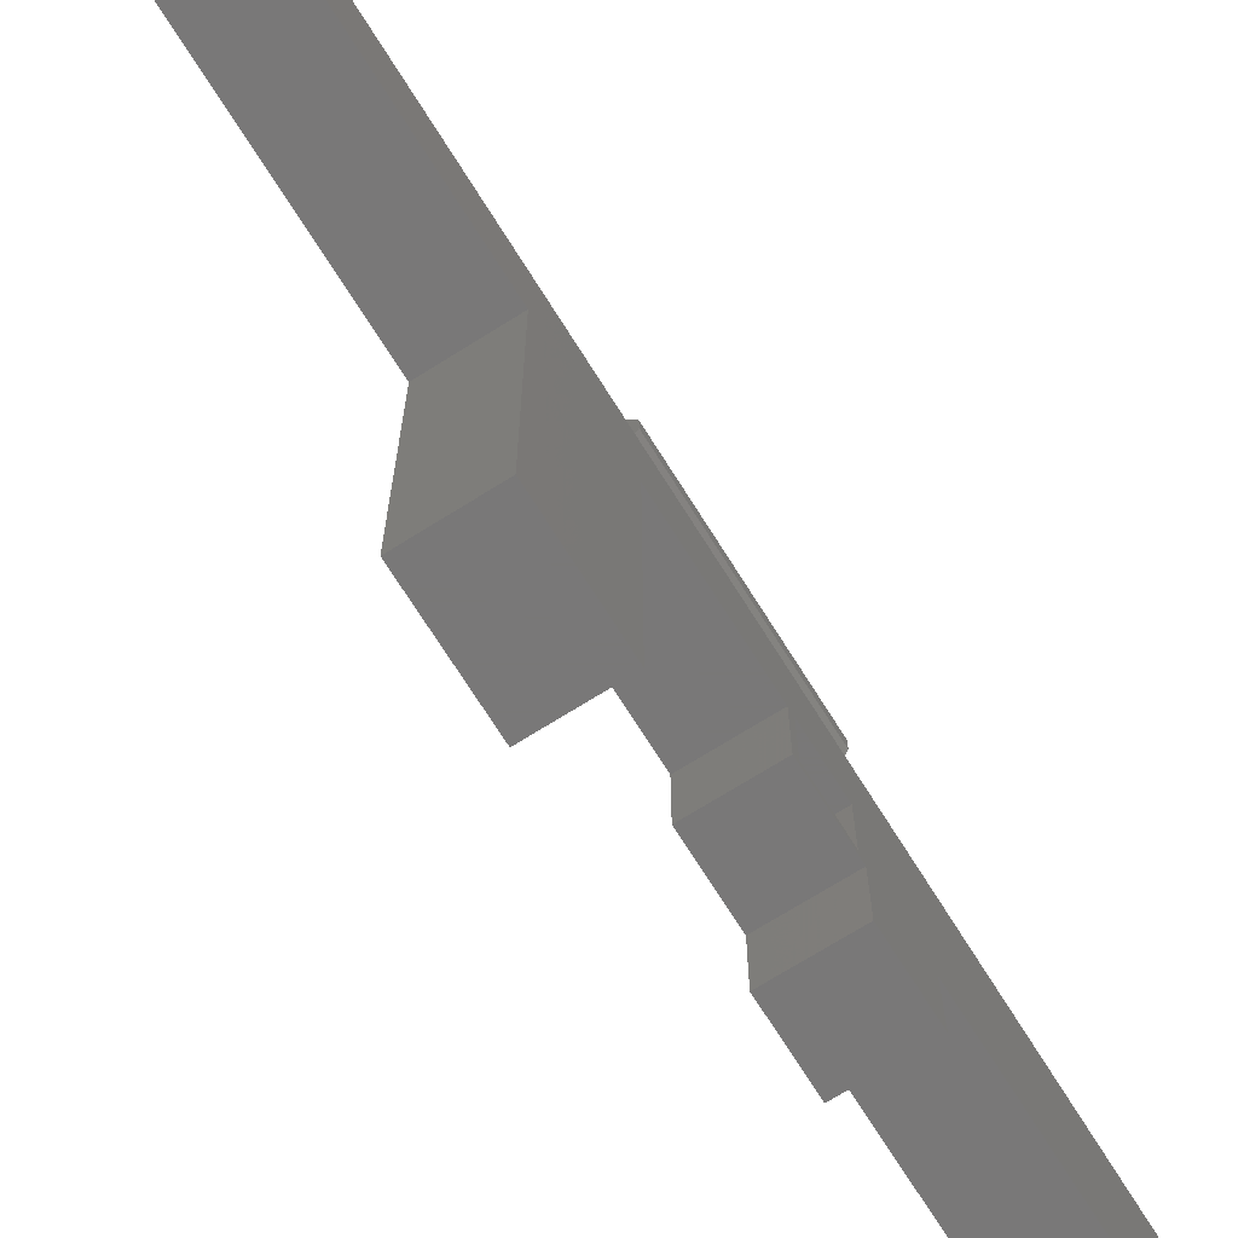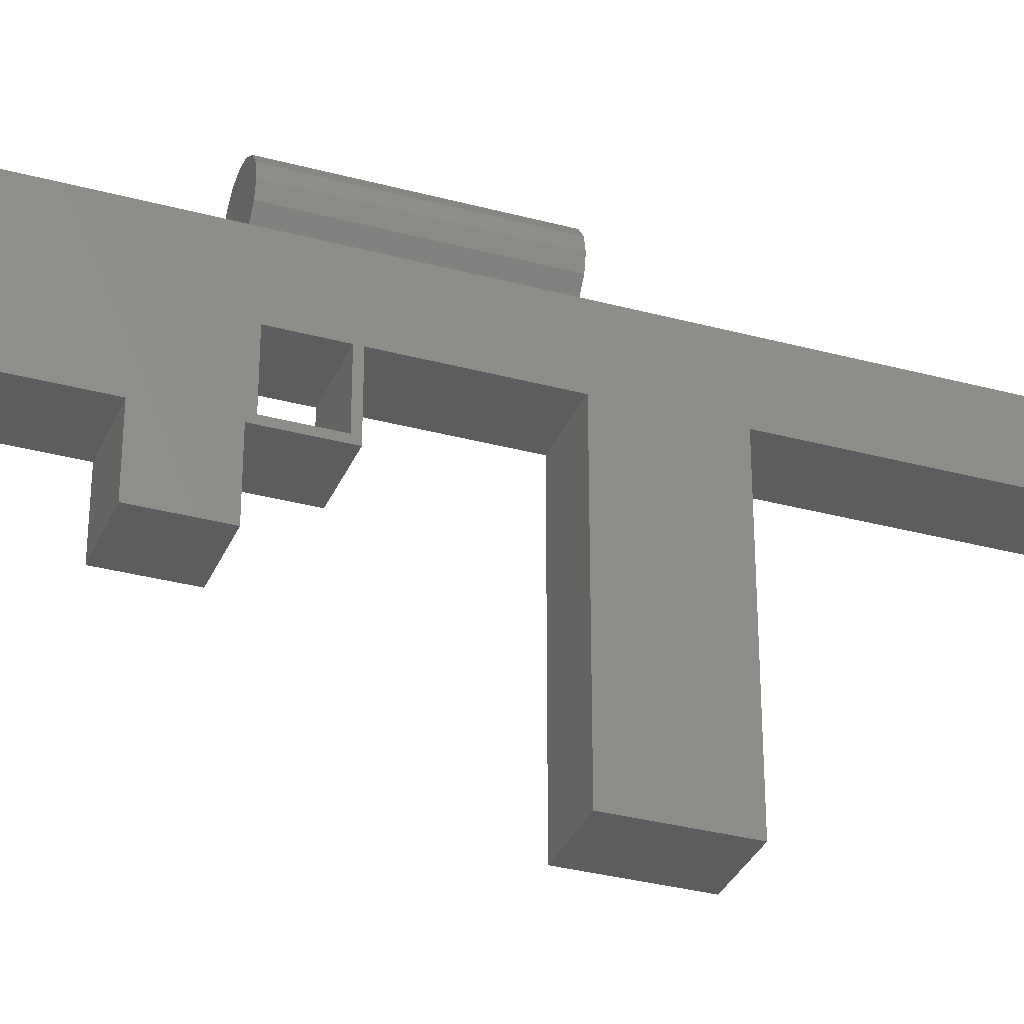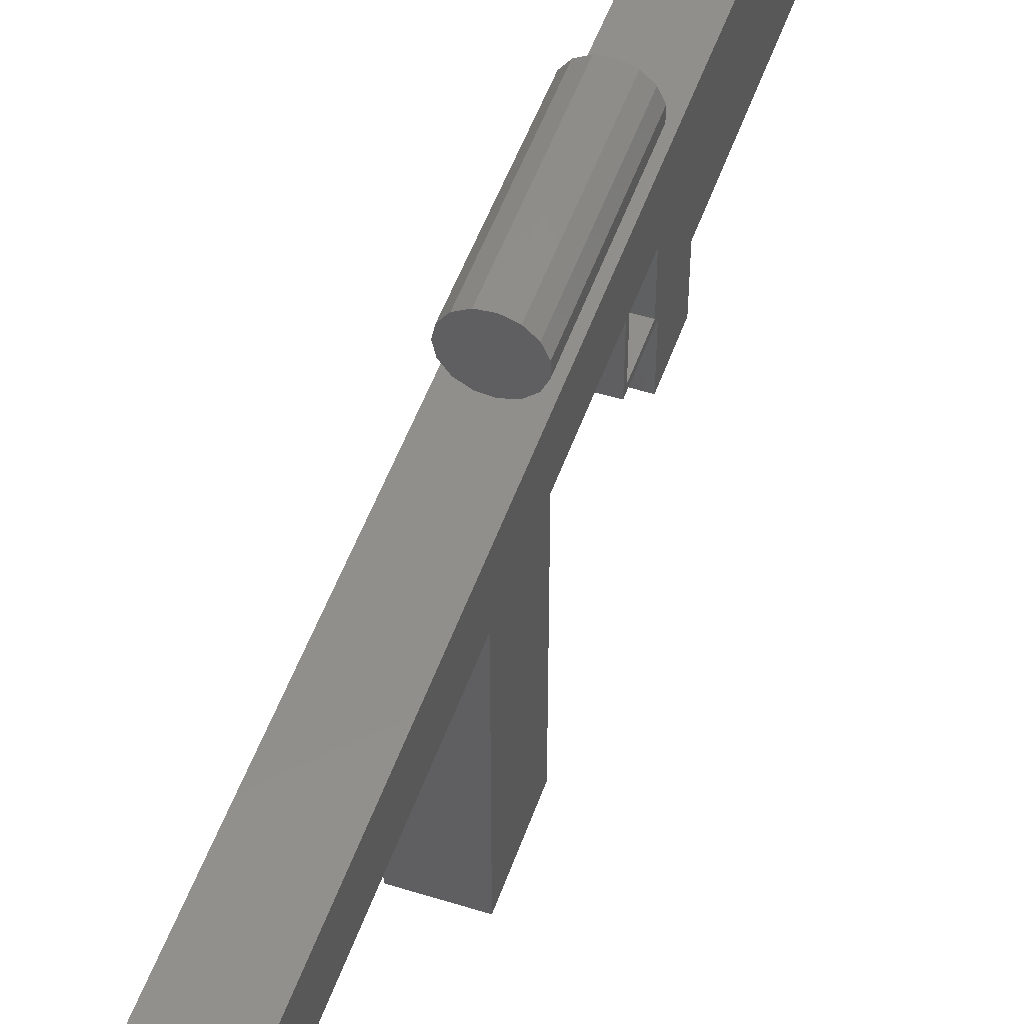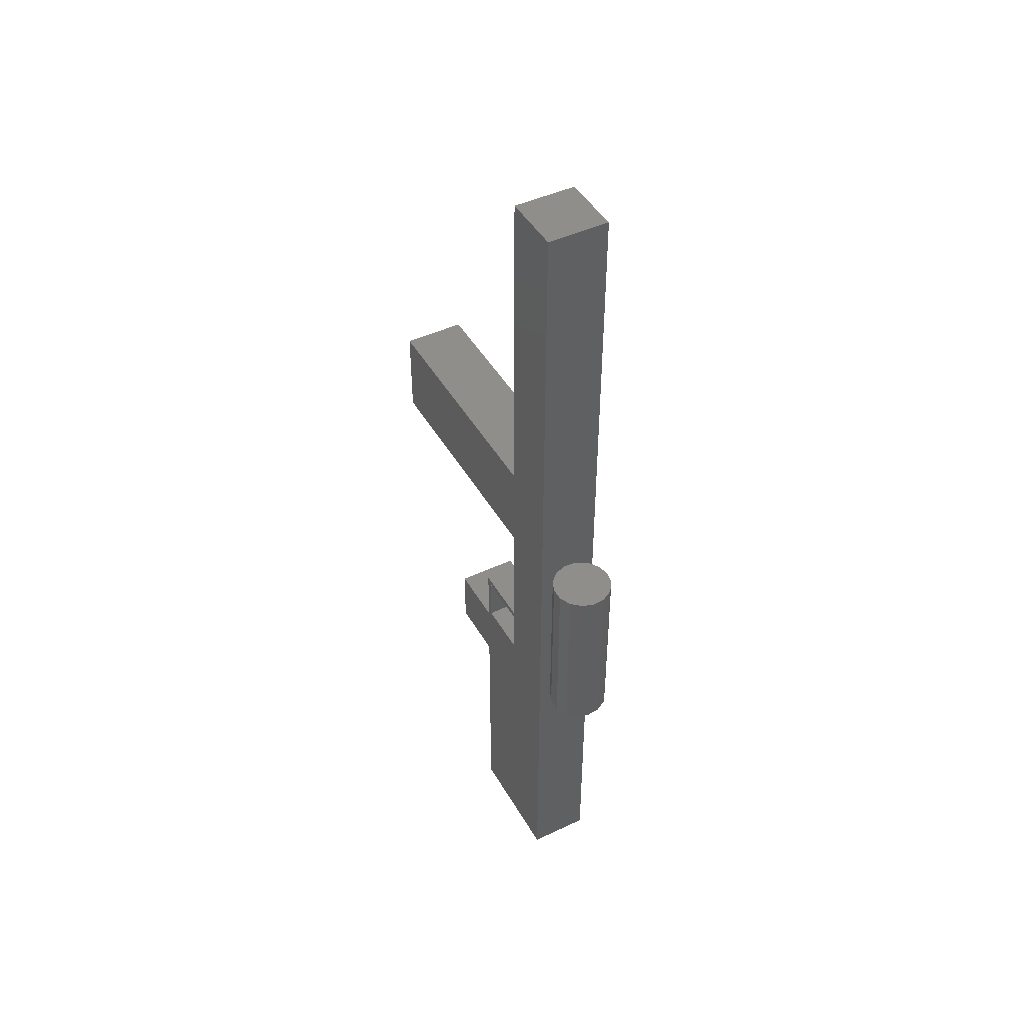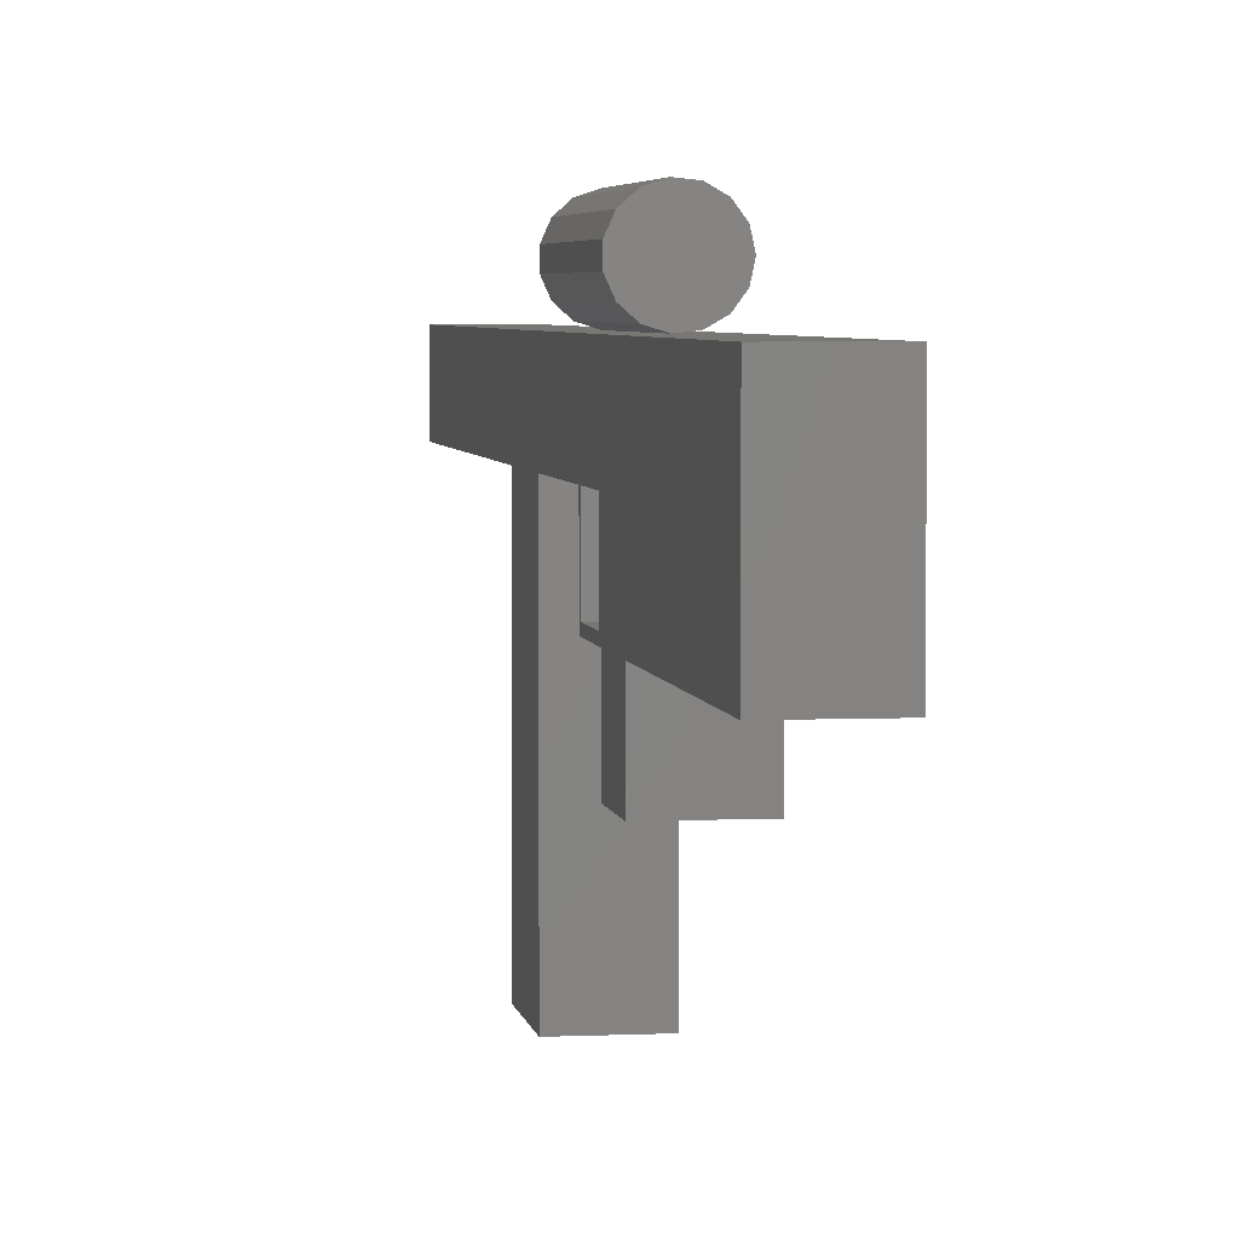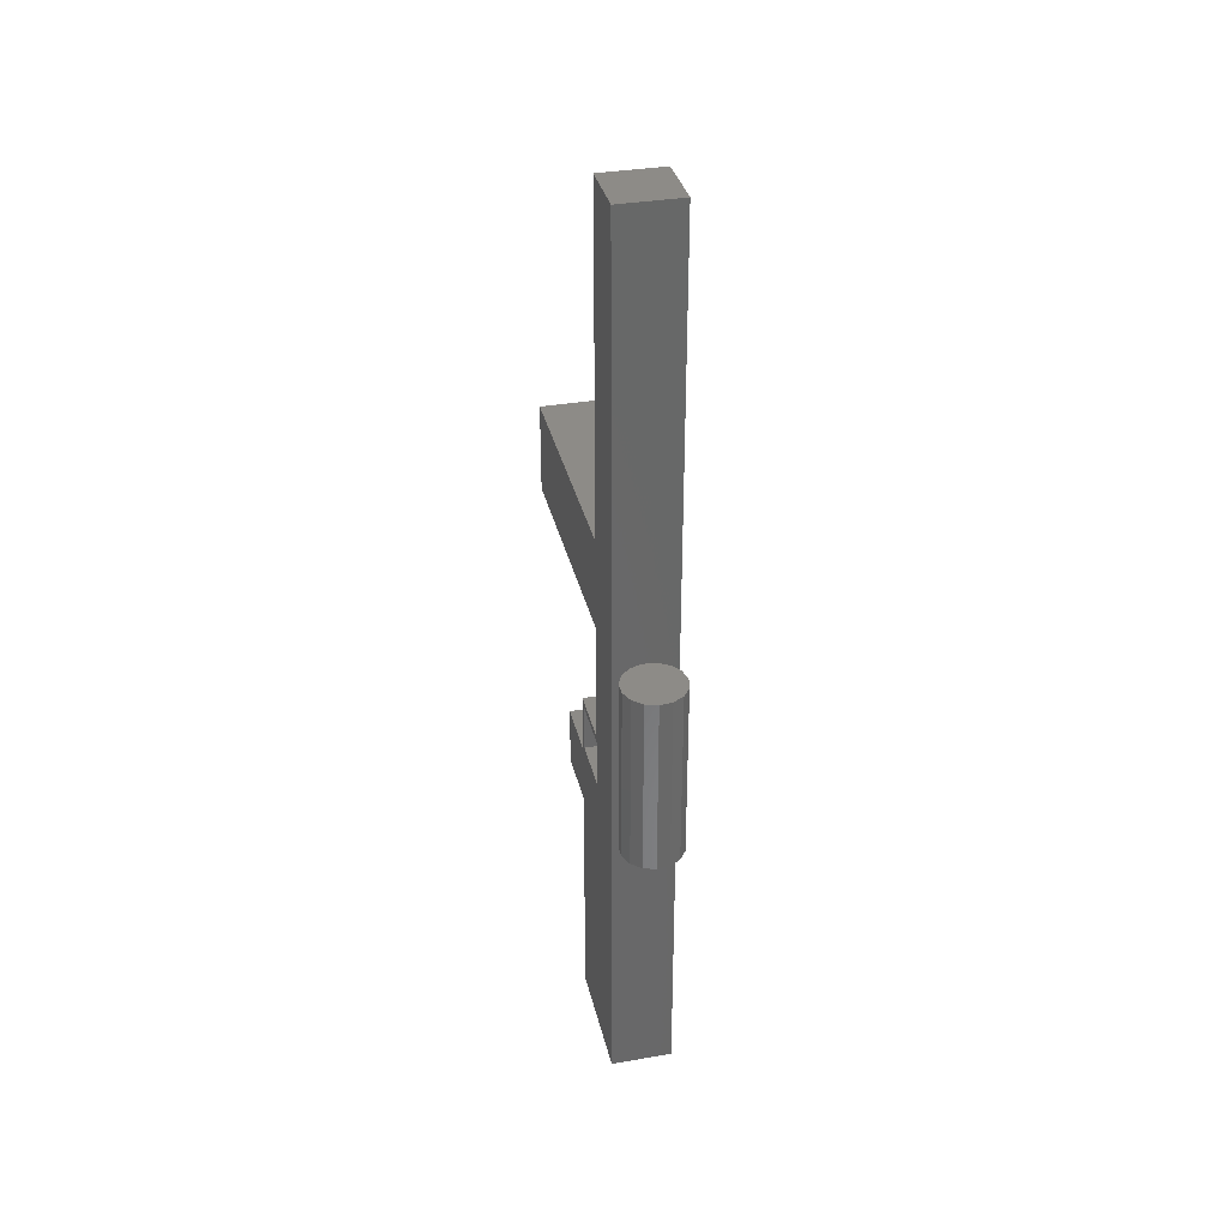
<metadata>
{"format":"stl","ext":"stl","renderer":"f3d","projection":"perspective","resolution":1024,"background":"white","views":[{"elev":-71.3,"azim":-147.9,"up":"+Z"},{"elev":-32.8,"azim":69.5,"up":"+Z"},{"elev":50.4,"azim":-161.1,"up":"+Z"},{"elev":45.6,"azim":-28.4,"up":"+Y"},{"elev":4.1,"azim":-8.7,"up":"+Z"},{"elev":34.7,"azim":-13.0,"up":"+Y"}]}
</metadata>
<code>
# stl→obj: 66 verts, 128 faces
v 0 5 -2
v 0 4 -2
v 0 5 -1
v 0 6 -1
v 0 5.9 -0.9
v 0 6 0
v 0 5.1 -0.9
v 0 5.1 0
v 0 9.5 -4
v 0 8 -4
v 0 9.5 0
v 0 15 1
v 0 15 0
v 0 8 0
v 0 0 1
v 0 5.9 0
v 0 4 -1
v 0 0 -1
v 1 0 1
v 1 15 1
v 1 9.5 0
v 1 15 0
v 1 8 0
v 1 9.5 -4
v 1 5.9 -0.9
v 1 6 0
v 1 5.9 0
v 1 5.1 0
v 1 5 -1
v 1 5.1 -0.9
v 1 4 -1
v 1 5 -2
v 1 0 -1
v 1 8 -4
v 1 6 -1
v 1 4 -2
v 0.9568 5 1.703
v 1 8 1.5
v 0.9568 8 1.703
v 1 5 1.5
v 0.01093 5 1.396
v 0.01093 8 1.604
v 0.01093 8 1.396
v 0.01093 5 1.604
v 0.4477 8 1.997
v 0.6545 5 1.976
v 0.6545 8 1.976
v 0.4477 5 1.997
v 0.6545 5 1.024
v 0.8346 8 1.128
v 0.8346 5 1.128
v 0.6545 8 1.024
v 0.4477 5 1.003
v 0.4477 8 1.003
v 0.09549 8 1.794
v 0.25 5 1.933
v 0.25 8 1.933
v 0.09549 5 1.794
v 0.9568 5 1.297
v 0.9568 8 1.297
v 0.25 5 1.067
v 0.25 8 1.067
v 0.8346 8 1.872
v 0.09549 8 1.206
v 0.8346 5 1.872
v 0.09549 5 1.206
f 1 2 3
f 4 5 6
f 4 7 5
f 7 3 8
f 3 7 4
f 9 10 11
f 11 12 13
f 14 11 10
f 14 12 11
f 15 14 6
f 16 6 5
f 15 6 16
f 15 16 8
f 17 3 2
f 3 17 8
f 15 17 18
f 14 15 12
f 17 15 8
f 12 19 20
f 19 12 15
f 20 21 22
f 21 23 24
f 20 23 21
f 19 23 20
f 25 26 27
f 23 19 26
f 26 19 27
f 28 29 30
f 29 31 32
f 28 31 29
f 27 19 28
f 19 31 28
f 31 19 33
f 24 23 34
f 26 25 35
f 30 35 25
f 35 30 29
f 32 31 36
f 35 6 26
f 6 35 4
f 3 35 29
f 35 3 4
f 32 3 29
f 3 32 1
f 8 27 28
f 27 8 16
f 11 22 21
f 22 11 13
f 6 23 26
f 23 6 14
f 5 30 25
f 30 5 7
f 30 8 28
f 8 30 7
f 5 27 16
f 27 5 25
f 22 12 20
f 12 22 13
f 18 19 15
f 19 18 33
f 2 31 17
f 31 2 36
f 18 31 33
f 31 18 17
f 2 32 36
f 32 2 1
f 10 24 34
f 24 10 9
f 10 23 14
f 23 10 34
f 24 11 21
f 11 24 9
f 37 38 39
f 38 37 40
f 41 42 43
f 42 41 44
f 45 46 47
f 46 45 48
f 49 50 51
f 50 49 52
f 53 52 49
f 52 53 54
f 55 56 57
f 56 55 58
f 59 50 60
f 50 59 51
f 61 54 53
f 54 61 62
f 47 57 45
f 63 57 47
f 63 55 57
f 39 55 63
f 39 42 55
f 38 42 39
f 38 43 42
f 60 43 38
f 60 64 43
f 50 64 60
f 50 62 64
f 52 62 50
f 62 52 54
f 65 39 63
f 39 65 37
f 47 65 63
f 65 47 46
f 56 46 48
f 56 65 46
f 58 65 56
f 58 37 65
f 44 37 58
f 44 40 37
f 41 40 44
f 41 59 40
f 66 59 41
f 66 51 59
f 61 51 66
f 61 49 51
f 49 61 53
f 44 55 42
f 55 44 58
f 57 48 45
f 48 57 56
f 40 60 38
f 60 40 59
f 66 43 64
f 43 66 41
f 66 62 61
f 62 66 64

</code>
